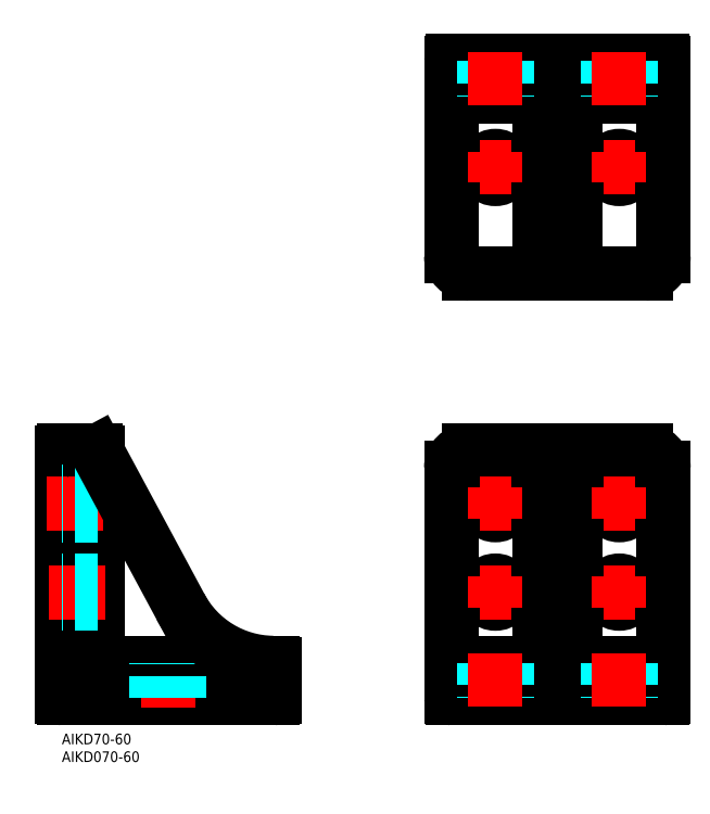
<metadata>
{"format":"dxf","ext":"dxf","renderer":"ezdxf+matplotlib","layout":"modelspace","background":"white","min_lineweight":24,"dpi":150}
</metadata>
<code>
0
SECTION
2
ENTITIES
0
INSERT
8
MSM_CONTINUOUS
2
*U3
10
0
20
0
30
0
0
INSERT
8
MSM_CONTINUOUS
2
*U4
10
0
20
0
30
0
0
LINE
8
MSM_CONTINUOUS
10
0
20
10.5
30
0
11
0
21
79.5
31
0
0
LINE
8
MSM_CONTINUOUS
10
10
20
23
30
0
11
10
21
79.5
31
0
0
LINE
8
MSM_CONTINUOUS
10
0.5
20
10
30
0
11
59.5
21
10
31
0
0
LINE
8
MSM_CONTINUOUS
10
0.5
20
80
30
0
11
9.5
21
80
31
0
0
LINE
8
MSM_CONTINUOUS
10
60
20
10.5
30
0
11
60
21
19.5
31
0
0
LINE
8
MSM_CONTINUOUS
10
110.5
20
10
30
0
11
169.5
21
10
31
0
0
LINE
8
MSM_CONTINUOUS
10
110.5
20
190
30
0
11
169.5
21
190
31
0
0
LINE
8
MSM_CONTINUOUS
10
115
20
130
30
0
11
165
21
130
31
0
0
LINE
8
MSM_CONTINUOUS
10
110
20
135
30
0
11
110
21
189.5
31
0
0
LINE
8
MSM_CONTINUOUS
10
170
20
135
30
0
11
170
21
189.5
31
0
0
LINE
8
MSM_CONTINUOUS
10
115
20
80
30
0
11
165
21
80
31
0
0
LINE
8
MSM_CONTINUOUS
10
110
20
75
30
0
11
110
21
10.5
31
0
0
LINE
8
MSM_CONTINUOUS
10
170
20
75
30
0
11
170
21
10.5
31
0
0
ARC
8
MSM_CONTINUOUS
10
110.5
20
189.5
30
0
40
0.5
50
90
51
180
0
ARC
8
MSM_CONTINUOUS
10
169.5
20
189.5
30
0
40
0.5
50
0
51
90
0
ARC
8
MSM_CONTINUOUS
10
110.5
20
10.5
30
0
40
0.5
50
180
51
270
0
ARC
8
MSM_CONTINUOUS
10
169.5
20
10.5
30
0
40
0.5
50
270
51
0
0
LINE
8
MSM_CONTINUOUS
10
135
20
80
30
0
11
135
21
23
31
0
0
ARC
8
MSM_CONTINUOUS
10
132
20
23
30
0
40
3
50
270
51
0
0
LINE
8
MSM_CONTINUOUS
10
110
20
20
30
0
11
170
21
20
31
0
0
LINE
8
MSM_CONTINUOUS
10
145
20
80
30
0
11
145
21
23
31
0
0
ARC
8
MSM_CONTINUOUS
10
148
20
23
30
0
40
3
50
180
51
270
0
LINE
8
MSM_CONTINUOUS
10
135
20
130
30
0
11
135
21
177
31
0
0
ARC
8
MSM_CONTINUOUS
10
132
20
177
30
0
40
3
50
0
51
90
0
LINE
8
MSM_CONTINUOUS
10
110
20
180
30
0
11
170
21
180
31
0
0
LINE
8
MSM_CONTINUOUS
10
145
20
130
30
0
11
145
21
177
31
0
0
ARC
8
MSM_CONTINUOUS
10
148
20
177
30
0
40
3
50
90
51
180
0
CIRCLE
8
MSM_CONTINUOUS
10
122.5
20
160
30
0
40
3.25
0
CIRCLE
8
MSM_CONTINUOUS
10
157.5
20
160
30
0
40
3.25
0
CIRCLE
8
MSM_CONTINUOUS
10
122.5
20
40
30
0
40
3.25
0
CIRCLE
8
MSM_CONTINUOUS
10
122.5
20
65
30
0
40
3.25
0
LINE
8
MSM_CENTER
10
-3.661
20
40
30
0
11
15.09
21
40
31
0
0
LINE
8
MSM_CENTER
10
30
20
7.45
30
0
11
30
21
23.13
31
0
0
LINE
8
MSM_CENTER
10
-4.155
20
65
30
0
11
13.97
21
65
31
0
0
CIRCLE
8
MSM_CONTINUOUS
10
157.5
20
40
30
0
40
3.25
0
CIRCLE
8
MSM_CONTINUOUS
10
157.5
20
65
30
0
40
3.25
0
ARC
8
MSM_CONTINUOUS
10
0.5
20
10.5
30
0
40
0.5
50
180
51
270
0
ARC
8
MSM_CONTINUOUS
10
59.5
20
10.5
30
0
40
0.5
50
270
51
0
0
ARC
8
MSM_CONTINUOUS
10
0.5
20
79.5
30
0
40
0.5
50
90
51
180
0
LINE
8
MSM_CENTER
10
122.5
20
155.7
30
0
11
122.5
21
164.5
31
0
0
LINE
8
MSM_CENTER
10
118
20
160
30
0
11
126.9
21
160
31
0
0
LINE
8
MSM_CENTER
10
157.5
20
155.7
30
0
11
157.5
21
164.5
31
0
0
LINE
8
MSM_CENTER
10
153
20
160
30
0
11
161.9
21
160
31
0
0
LINE
8
MSM_CENTER
10
122.5
20
60.7
30
0
11
122.5
21
69.48
31
0
0
LINE
8
MSM_CENTER
10
118
20
65
30
0
11
126.9
21
65
31
0
0
LINE
8
MSM_CENTER
10
153
20
65
30
0
11
161.9
21
65
31
0
0
LINE
8
MSM_CENTER
10
157.5
20
60.7
30
0
11
157.5
21
69.48
31
0
0
LINE
8
MSM_CENTER
10
122.5
20
35.7
30
0
11
122.5
21
44.48
31
0
0
LINE
8
MSM_CENTER
10
118
20
40
30
0
11
126.9
21
40
31
0
0
LINE
8
MSM_CENTER
10
153
20
40
30
0
11
161.9
21
40
31
0
0
LINE
8
MSM_CENTER
10
157.5
20
35.7
30
0
11
157.5
21
44.48
31
0
0
LINE
8
MSM_DASHED
10
125.8
20
190
30
0
11
125.8
21
180
31
0
0
LINE
8
MSM_DASHED
10
119.3
20
190
30
0
11
119.3
21
180
31
0
0
LINE
8
MSM_DASHED
10
160.8
20
190
30
0
11
160.8
21
180
31
0
0
LINE
8
MSM_DASHED
10
154.3
20
190
30
0
11
154.3
21
180
31
0
0
LINE
8
MSM_DASHED
10
10
20
68.25
30
0
11
0
21
68.25
31
0
0
LINE
8
MSM_DASHED
10
10
20
61.75
30
0
11
0
21
61.75
31
0
0
LINE
8
MSM_DASHED
10
10
20
36.75
30
0
11
0
21
36.75
31
0
0
LINE
8
MSM_DASHED
10
10
20
43.25
30
0
11
0
21
43.25
31
0
0
LINE
8
MSM_DASHED
10
119.3
20
20
30
0
11
119.3
21
10
31
0
0
LINE
8
MSM_DASHED
10
125.8
20
20
30
0
11
125.8
21
10
31
0
0
LINE
8
MSM_DASHED
10
160.8
20
20
30
0
11
160.8
21
10
31
0
0
LINE
8
MSM_DASHED
10
154.2
20
20
30
0
11
154.2
21
10
31
0
0
LINE
8
MSM_CENTER
10
122.5
20
177.6
30
0
11
122.5
21
192.7
31
0
0
LINE
8
MSM_CENTER
10
157.5
20
177.6
30
0
11
157.5
21
192.7
31
0
0
LINE
8
MSM_CENTER
10
157.5
20
7.564
30
0
11
157.5
21
22.69
31
0
0
LINE
8
MSM_CENTER
10
122.5
20
7.564
30
0
11
122.5
21
22.69
31
0
0
ARC
8
MSM_CONTINUOUS
10
13
20
23
30
0
40
3
50
180
51
270
0
ARC
8
MSM_CONTINUOUS
10
59.5
20
19.5
30
0
40
0.5
50
0
51
90
0
LINE
8
MSM_CONTINUOUS
10
13
20
20
30
0
11
59.5
21
20
31
0
0
ARC
8
MSM_CONTINUOUS
10
9.5
20
79.5
30
0
40
0.5
50
0
51
90
0
LINE
8
MSM_DASHED
10
26.75
20
10
30
0
11
26.75
21
20
31
0
0
LINE
8
MSM_DASHED
10
33.25
20
10
30
0
11
33.25
21
20
31
0
0
ARC
8
MSM_CONTINUOUS
10
60
20
50
30
0
40
30
50
208.1
51
269.1
0
ARC
8
MSM_CONTINUOUS
10
115
20
135
30
0
40
5
50
180
51
270
0
ARC
8
MSM_CONTINUOUS
10
165
20
135
30
0
40
5
50
270
51
1.527e-13
0
ARC
8
MSM_CONTINUOUS
10
165
20
75
30
0
40
5
50
0
51
90
0
ARC
8
MSM_CONTINUOUS
10
115
20
75
30
0
40
5
50
90
51
180
0
LINE
8
MSM_CONTINUOUS
10
33.53
20
35.88
30
0
11
9.94
21
79.74
31
0
0
ENDSEC
0
EOF

</code>
